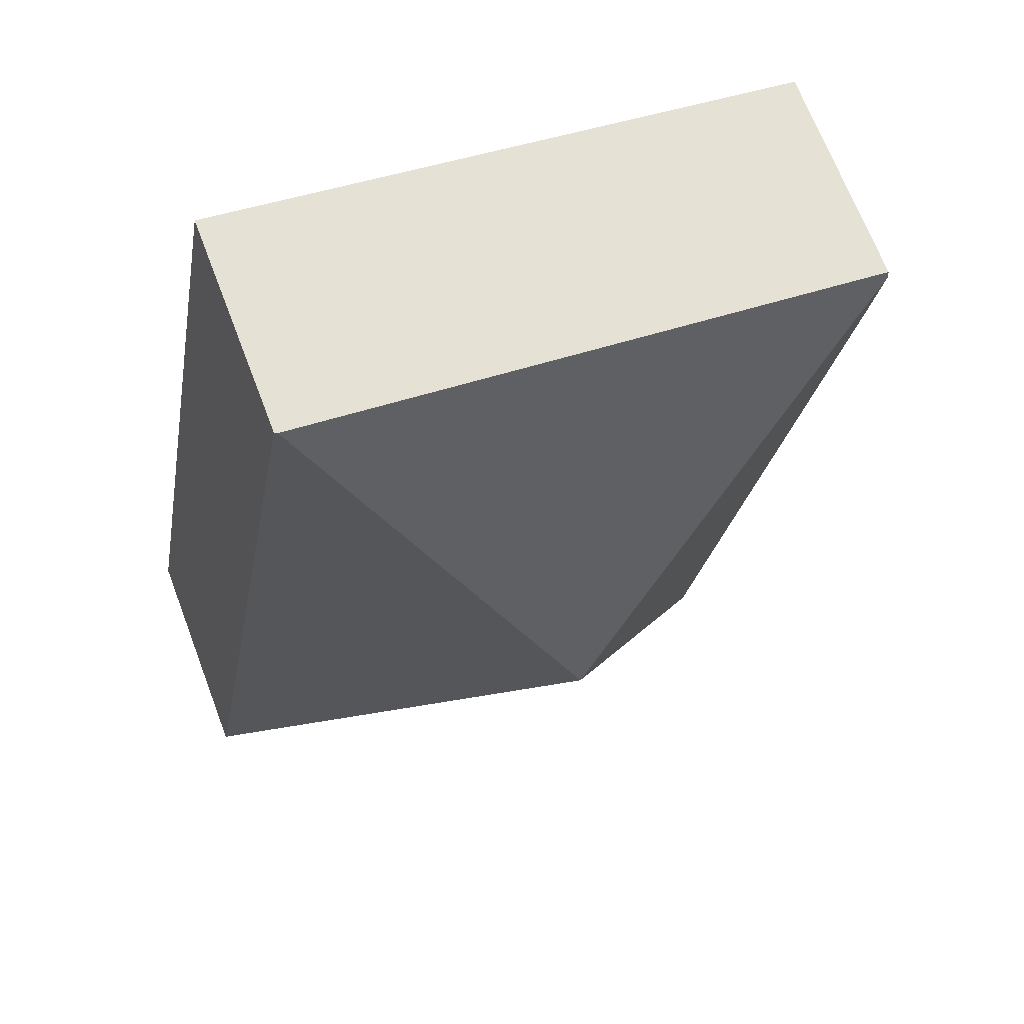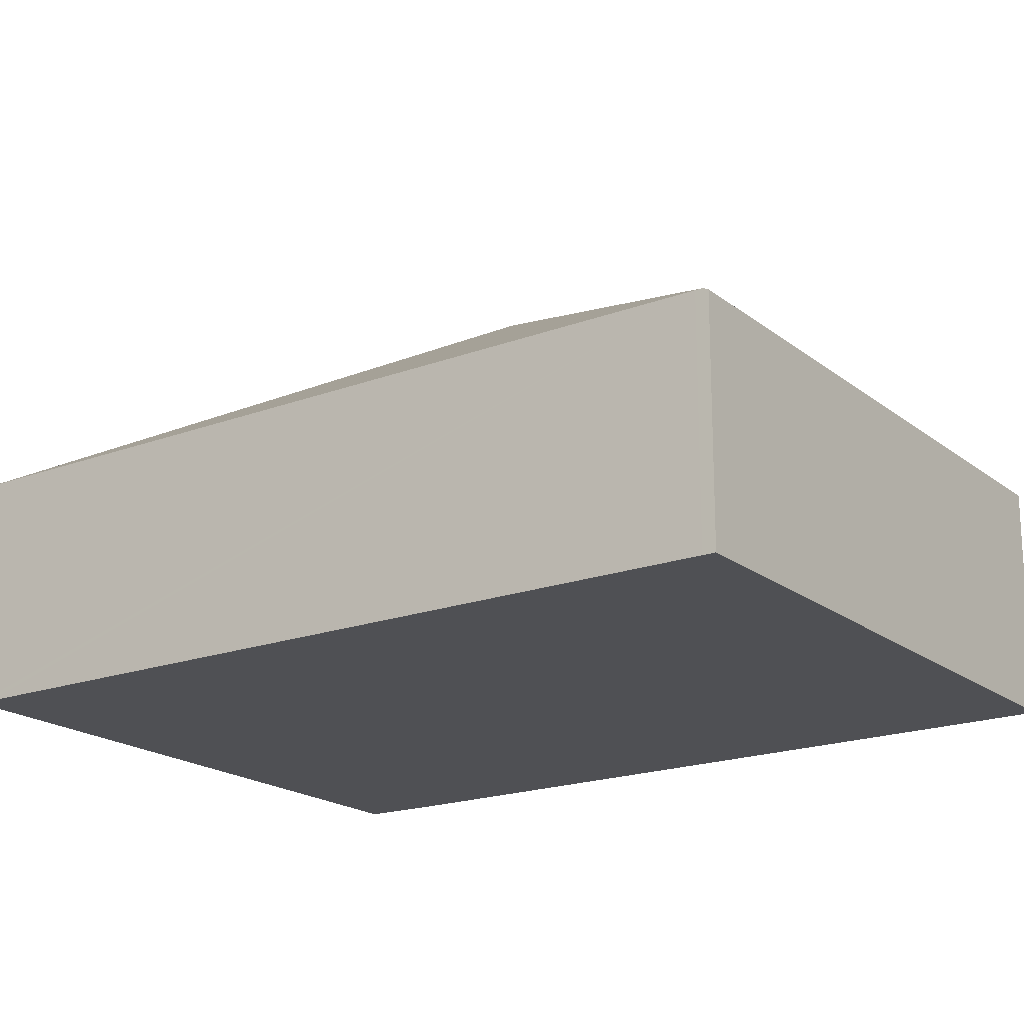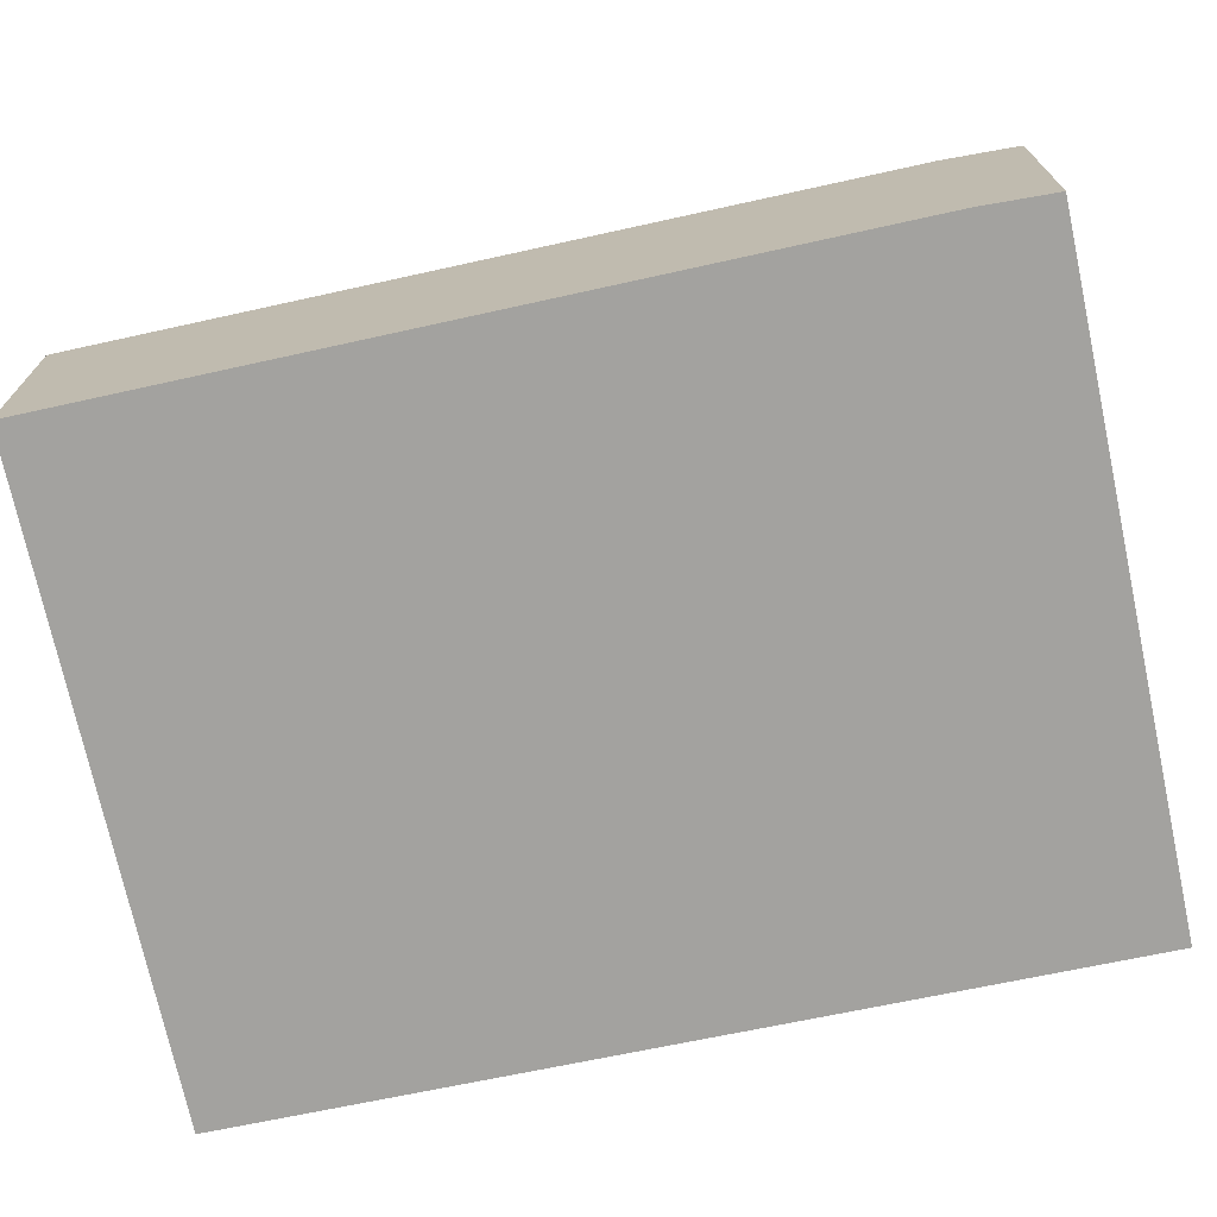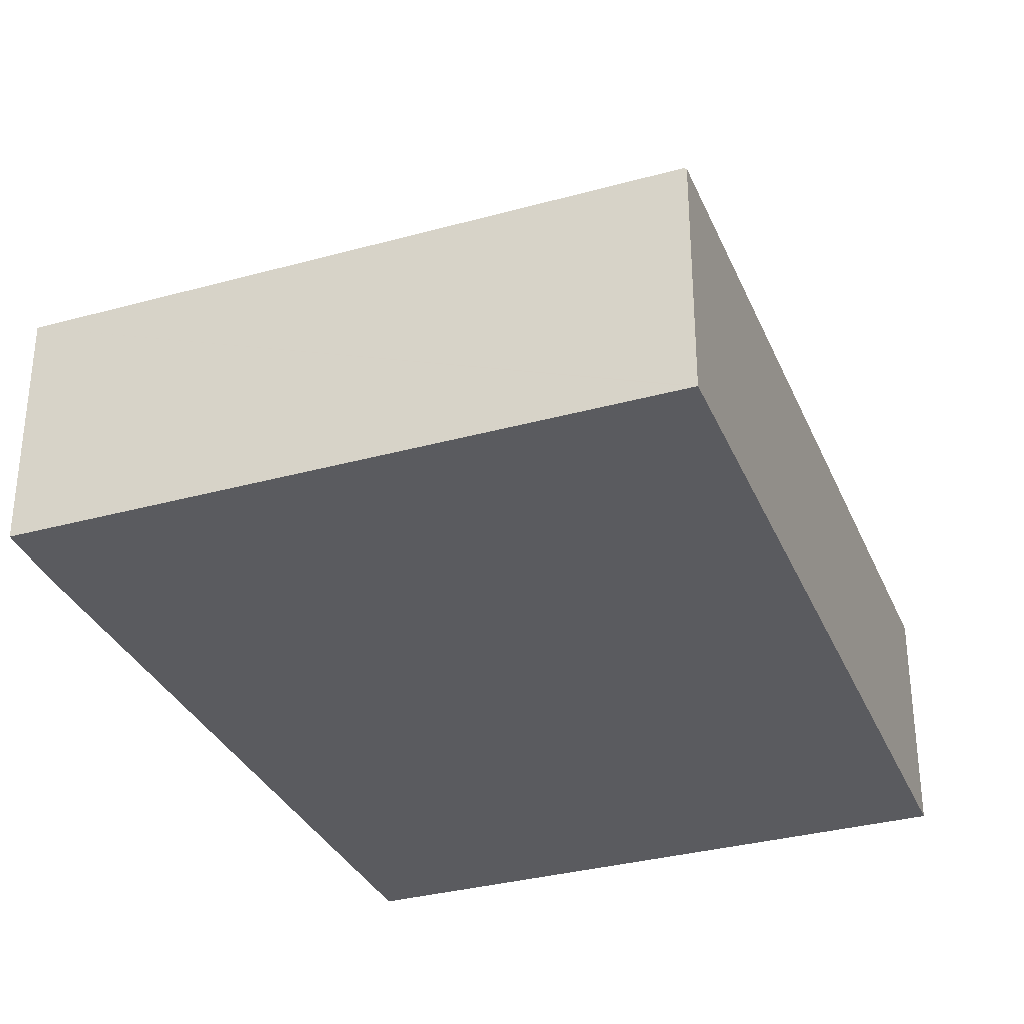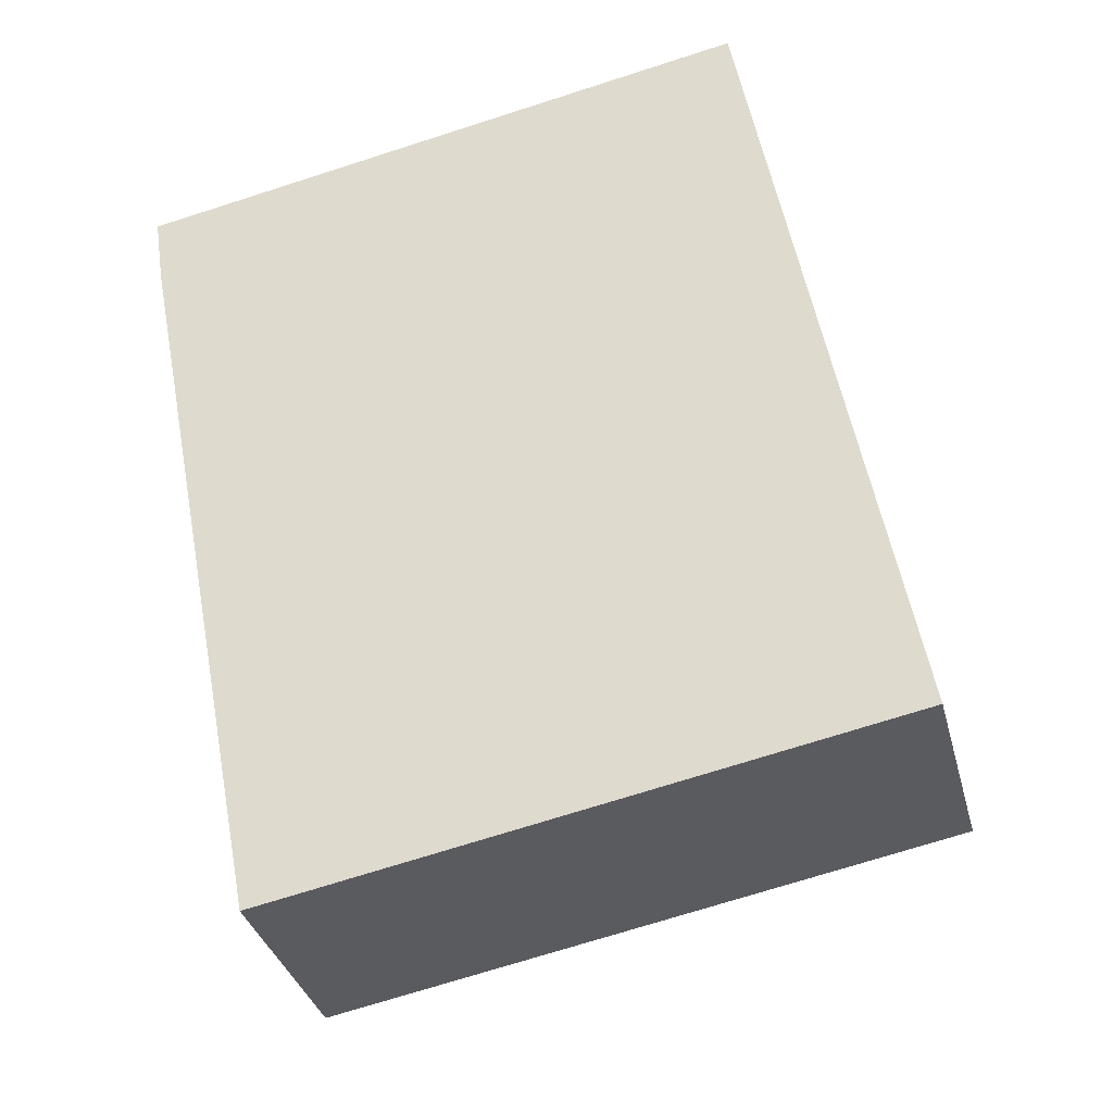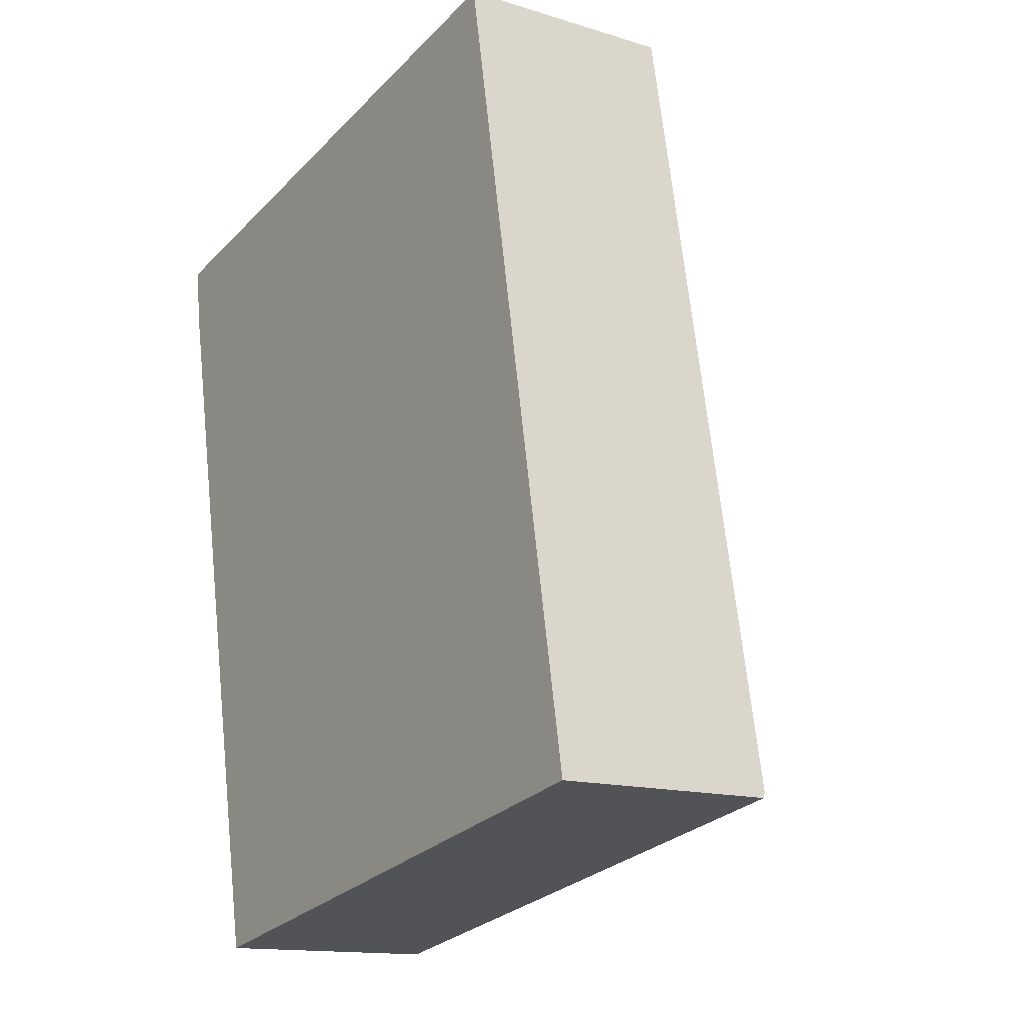
<metadata>
{"format":"obj","ext":"obj","renderer":"f3d","projection":"perspective","resolution":1024,"background":"white","views":[{"elev":69.0,"azim":159.1,"up":"+Z"},{"elev":-19.2,"azim":114.3,"up":"+Y"},{"elev":-72.5,"azim":-88.6,"up":"+Y"},{"elev":-33.0,"azim":10.2,"up":"+Y"},{"elev":-34.6,"azim":14.2,"up":"+Z"},{"elev":-14.2,"azim":55.9,"up":"+Z"}]}
</metadata>
<code>
v  11.04 4.045 1.789
v  10.94 4.074 2.06
v  10.99 4.043 2.07
v  6.821 7.33 -6.254
v  13.59 4.121 -12.28
v  13.62 4.122 -12.4
v  2.777 4.071 -14.56
v  13.63 4.08 -12.5
v  2.757 4.118 -14.46
v  0.185 4.088 -1.244
v  0.014 4.116 -0.094
v  0 4.074 2.495e-16
v  10.99 -1.268e-16 2.07
v  10.94 -1.261e-16 2.06
v  0 0 0
v  11.04 -1.095e-16 1.789
v  13.59 7.517e-16 -12.28
v  13.62 7.595e-16 -12.4
v  13.63 7.653e-16 -12.5
v  2.777 8.917e-16 -14.56
v  0.185 7.617e-17 -1.244
v  2.757 8.852e-16 -14.46
v  0.014 5.756e-18 -0.094
g defaultobject
f 1 2 3
f 2 1 4
f 4 1 5
f 4 5 6
f 7 6 8
f 6 7 4
f 4 7 9
f 10 4 9
f 4 10 11
f 12 4 11
f 4 12 2
f 2 13 3
f 13 2 12
f 13 12 14
f 14 12 15
f 13 1 3
f 1 13 5
f 5 13 16
f 5 16 17
f 5 17 6
f 6 17 8
f 8 17 18
f 8 18 19
f 19 7 8
f 7 19 20
f 7 10 9
f 10 7 20
f 10 20 21
f 21 20 22
f 21 11 10
f 11 21 12
f 12 21 15
f 15 21 23
f 18 20 19
f 20 18 17
f 20 17 16
f 20 16 22
f 22 16 21
f 21 16 13
f 21 13 14
f 21 14 23
f 23 14 15

</code>
